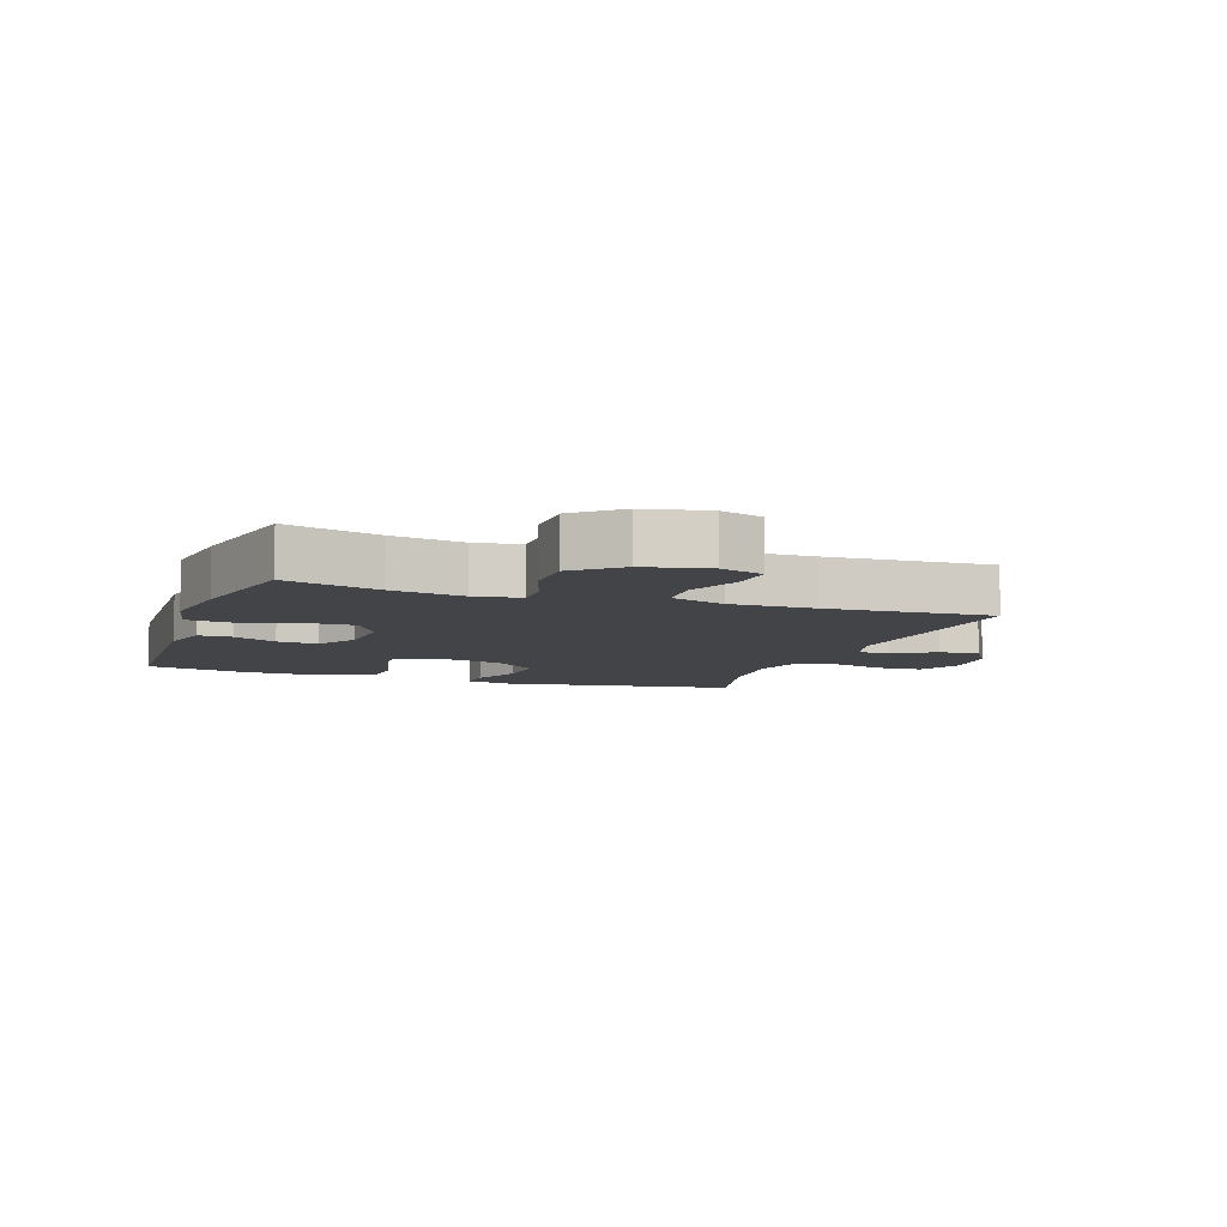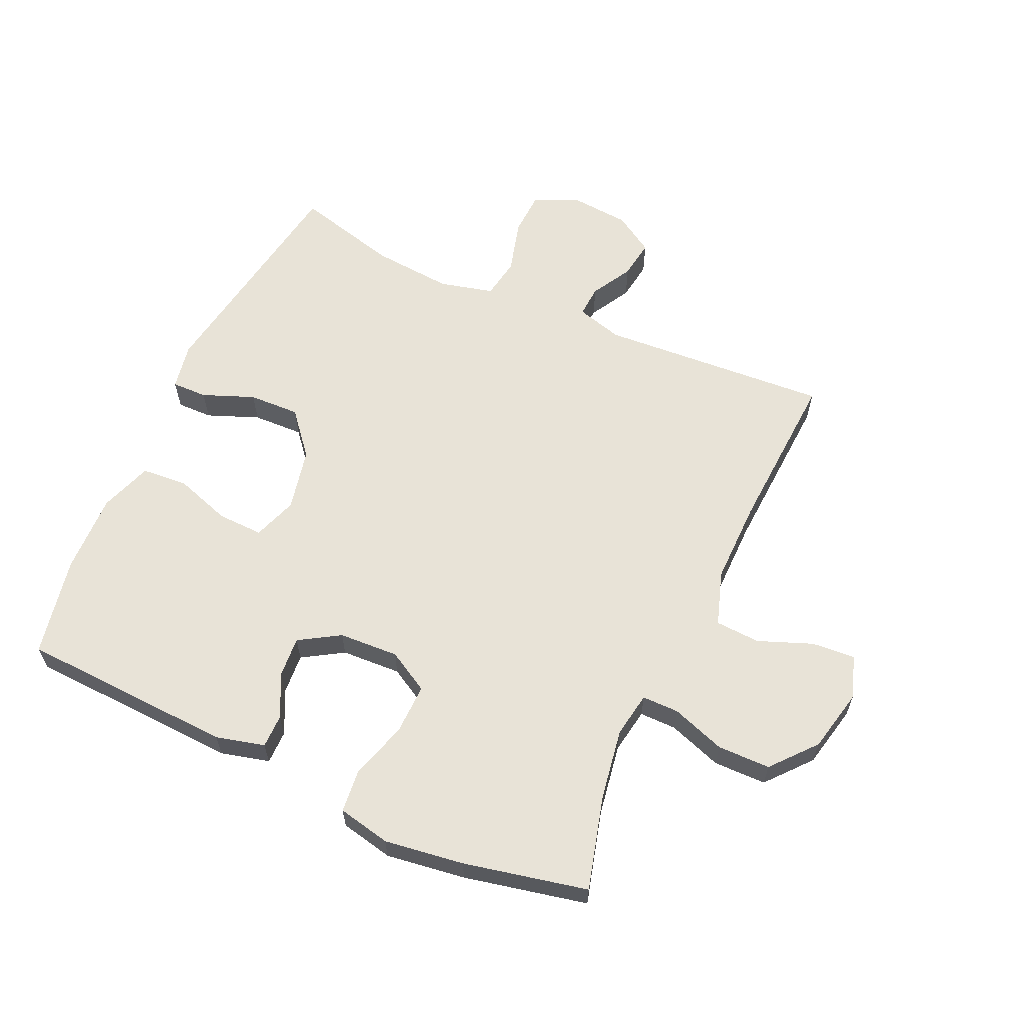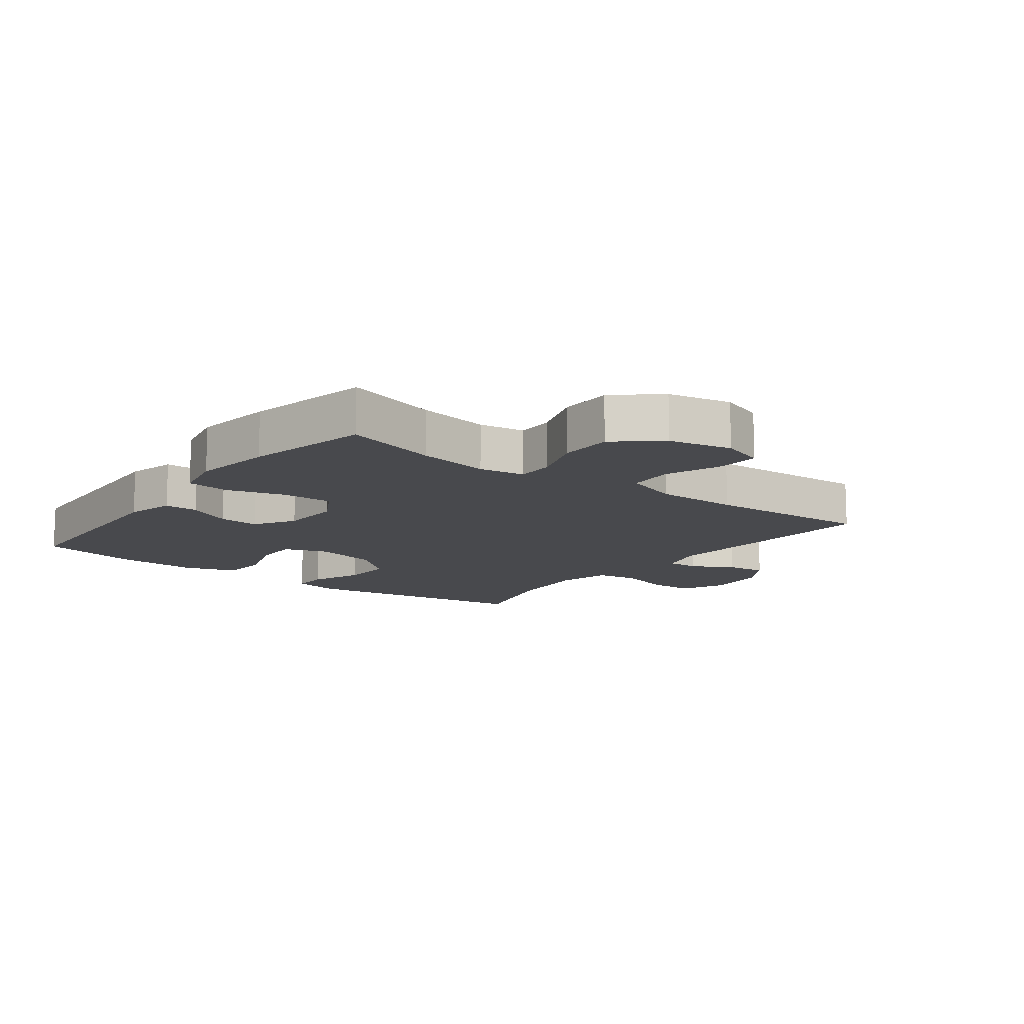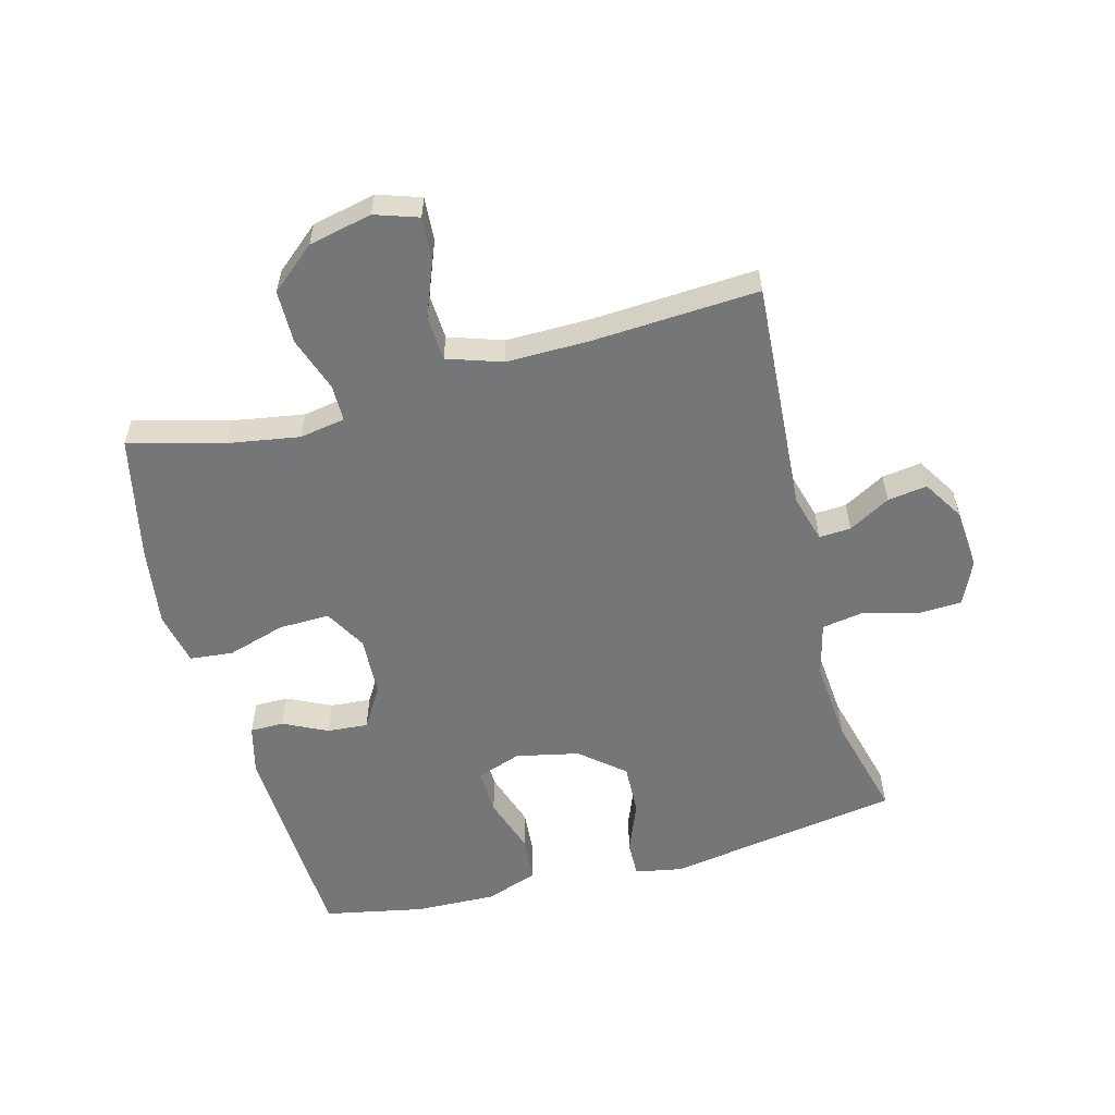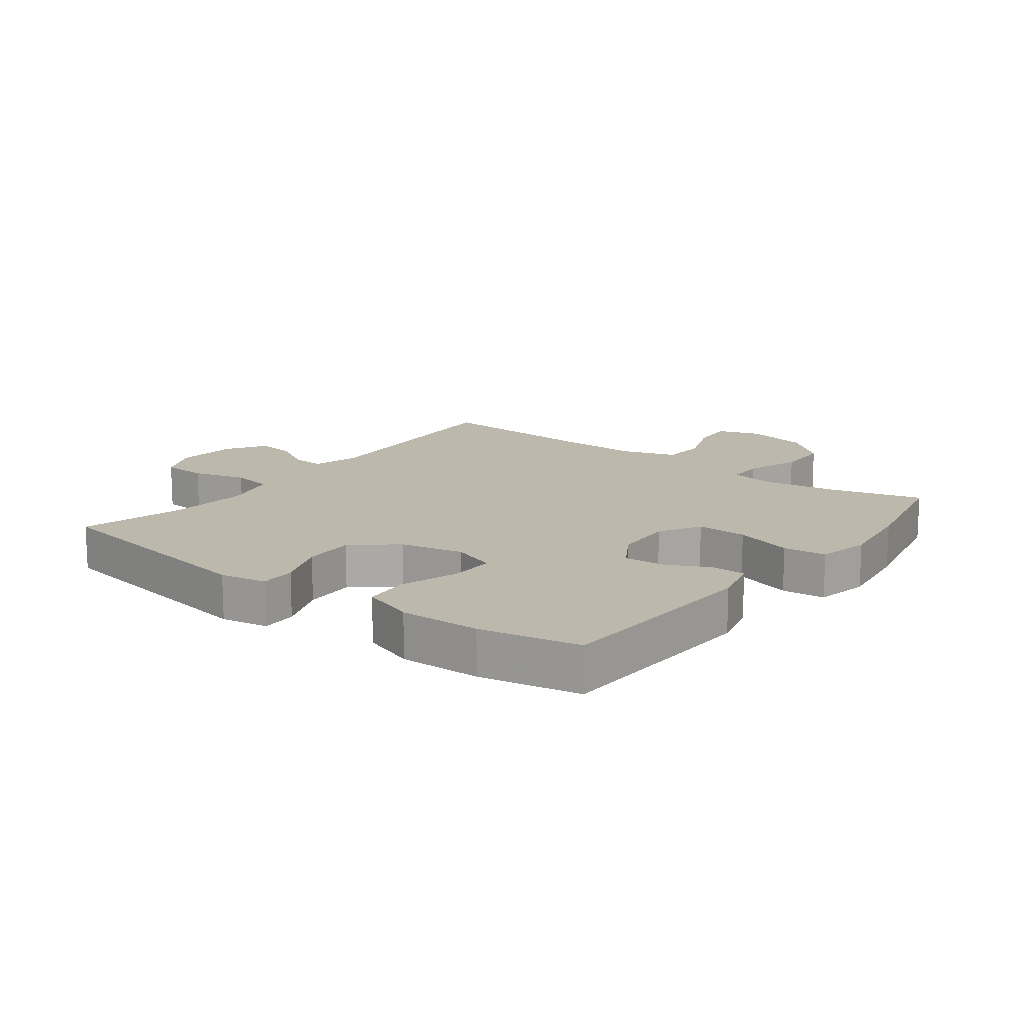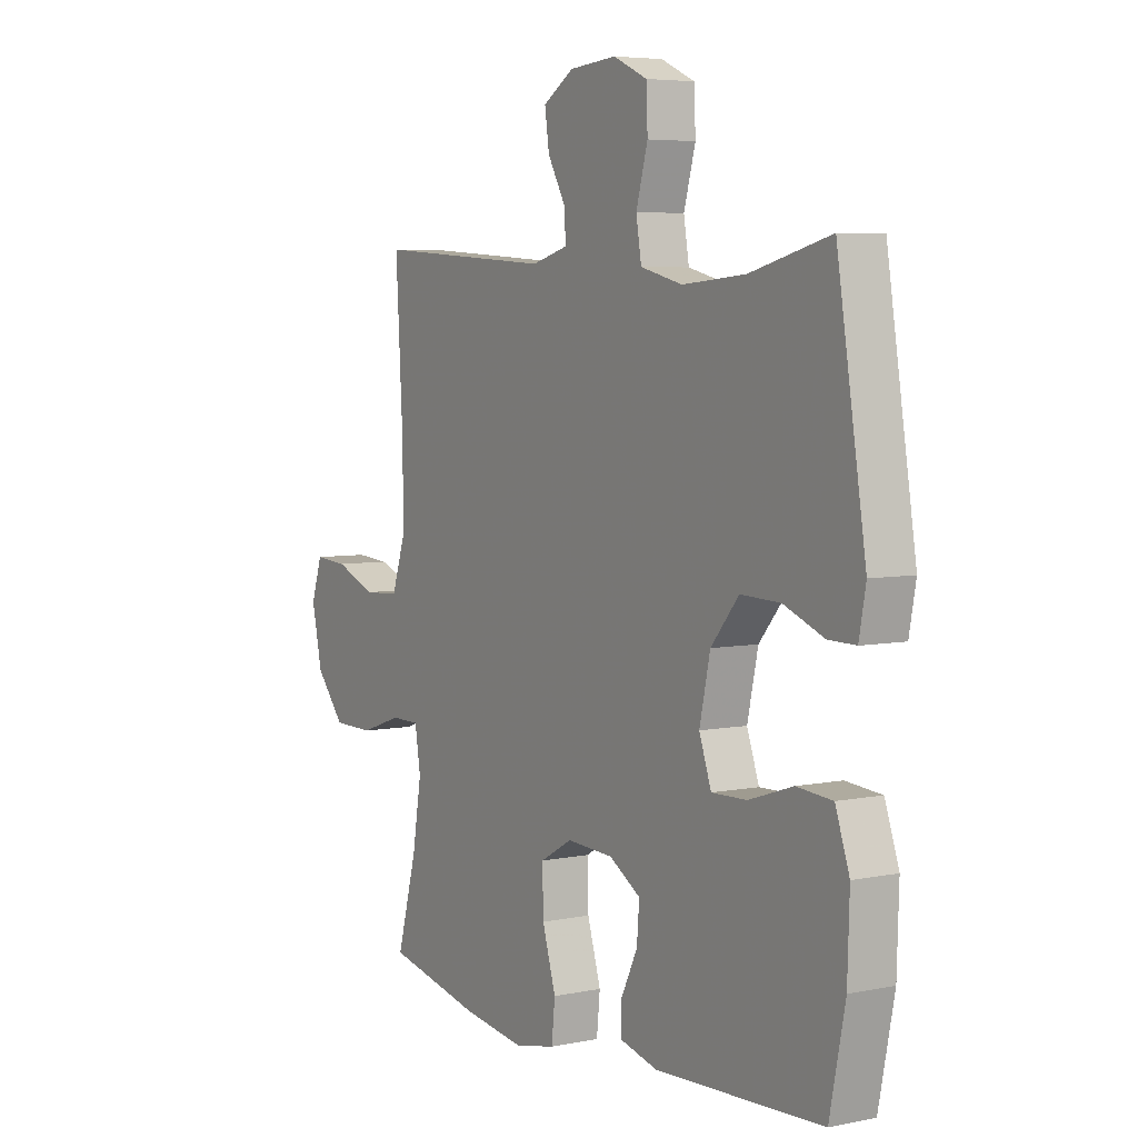
<metadata>
{"format":"obj","ext":"obj","renderer":"f3d","projection":"perspective","resolution":1024,"background":"white","views":[{"elev":-7.7,"azim":-109.4,"up":"+Y"},{"elev":61.5,"azim":-155.5,"up":"+Y"},{"elev":-12.5,"azim":-127.2,"up":"+Y"},{"elev":-56.7,"azim":-75.0,"up":"+Y"},{"elev":14.9,"azim":127.3,"up":"+Y"},{"elev":5.4,"azim":57.8,"up":"+Z"}]}
</metadata>
<code>
v 0.5 0.07 -0.5
v 0.155 0.07 -0.516
v 0.077 0.07 -0.496
v 0.077 0.07 -0.442
v 0.111 0.07 -0.372
v 0.116 0.07 -0.307
v 0.051 0.07 -0.267
v -0.045 0.07 -0.262
v -0.112 0.07 -0.3
v -0.11 0.07 -0.381
v -0.082 0.07 -0.474
v -0.089 0.07 -0.543
v -0.174 0.07 -0.561
v -0.302 0.07 -0.543
v -0.5 0.07 -0.5
v -0.459 0.07 -0.35
v -0.44 0.07 -0.235
v -0.452 0.07 -0.162
v -0.511 0.07 -0.162
v -0.598 0.07 -0.192
v -0.683 0.07 -0.191
v -0.743 0.07 -0.12
v -0.765 0.07 -0.019
v -0.742 0.07 0.05
v -0.672 0.07 0.045
v -0.585 0.07 0.011
v -0.513 0.07 0.015
v -0.484 0.07 0.102
v -0.485 0.07 0.235
v -0.5 0.07 0.5
v -0.13 0.07 0.475
v -0.055 0.07 0.496
v -0.058 0.07 0.547
v -0.095 0.07 0.613
v -0.104 0.07 0.676
v -0.04 0.07 0.716
v 0.057 0.07 0.724
v 0.127 0.07 0.692
v 0.13 0.07 0.62
v 0.106 0.07 0.534
v 0.117 0.07 0.468
v 0.204 0.07 0.446
v 0.334 0.07 0.457
v 0.5 0.07 0.5
v 0.56 0.07 0.126
v 0.546 0.07 0.051
v 0.489 0.07 0.052
v 0.406 0.07 0.085
v 0.324 0.07 0.088
v 0.266 0.07 0.019
v 0.244 0.07 -0.082
v 0.269 0.07 -0.153
v 0.342 0.07 -0.151
v 0.433 0.07 -0.121
v 0.507 0.07 -0.127
v 0.536 0.07 -0.211
v 0.532 0.07 -0.34
v 0.5 0 -0.5
v 0.155 0 -0.516
v 0.077 0 -0.496
v 0.077 0 -0.442
v 0.111 0 -0.372
v 0.116 0 -0.307
v 0.051 0 -0.267
v -0.045 0 -0.262
v -0.112 0 -0.3
v -0.11 0 -0.381
v -0.082 0 -0.474
v -0.089 0 -0.543
v -0.174 0 -0.561
v -0.302 0 -0.543
v -0.5 0 -0.5
v -0.459 0 -0.35
v -0.44 0 -0.235
v -0.452 0 -0.162
v -0.511 0 -0.162
v -0.598 0 -0.192
v -0.683 0 -0.191
v -0.743 0 -0.12
v -0.765 0 -0.019
v -0.742 0 0.05
v -0.672 0 0.045
v -0.585 0 0.011
v -0.513 0 0.015
v -0.484 0 0.102
v -0.485 0 0.235
v -0.5 0 0.5
v -0.13 0 0.475
v -0.055 0 0.496
v -0.058 0 0.547
v -0.095 0 0.613
v -0.104 0 0.676
v -0.04 0 0.716
v 0.057 0 0.724
v 0.127 0 0.692
v 0.13 0 0.62
v 0.106 0 0.534
v 0.117 0 0.468
v 0.204 0 0.446
v 0.334 0 0.457
v 0.5 0 0.5
v 0.56 0 0.126
v 0.546 0 0.051
v 0.489 0 0.052
v 0.406 0 0.085
v 0.324 0 0.088
v 0.266 0 0.019
v 0.244 0 -0.082
v 0.269 0 -0.153
v 0.342 0 -0.151
v 0.433 0 -0.121
v 0.507 0 -0.127
v 0.536 0 -0.211
v 0.532 0 -0.34
f 53 54 55 56
f 52 53 56 57
f 45 46 47 48
f 43 44 45 48
f 42 43 48 49
f 41 42 49 50
f 37 38 39 40
f 37 40 41
f 36 37 41
f 33 34 35 36
f 32 33 36 41
f 31 32 41 50
f 29 30 31 50
f 23 24 25 26
f 23 26 27
f 22 23 27
f 19 20 21 22
f 18 19 22 27
f 13 14 15 16
f 13 16 17
f 10 11 12 13
f 9 10 13 17
f 8 9 17 18
f 2 3 4 5
f 2 5 6
f 52 57 1 2
f 51 52 2 6
f 28 29 50 51
f 28 51 6 7
f 18 27 28
f 7 8 18 28
f 113 112 111 110
f 114 113 110 109
f 105 104 103 102
f 105 102 101 100
f 106 105 100 99
f 107 106 99 98
f 97 96 95 94
f 98 97 94
f 98 94 93
f 93 92 91 90
f 98 93 90 89
f 107 98 89 88
f 107 88 87 86
f 83 82 81 80
f 84 83 80
f 84 80 79
f 79 78 77 76
f 84 79 76 75
f 73 72 71 70
f 74 73 70
f 70 69 68 67
f 74 70 67 66
f 75 74 66 65
f 62 61 60 59
f 63 62 59
f 59 58 114 109
f 63 59 109 108
f 108 107 86 85
f 64 63 108 85
f 85 84 75
f 85 75 65 64
f 1 58 59 2
f 2 59 60 3
f 3 60 61 4
f 4 61 62 5
f 5 62 63 6
f 6 63 64 7
f 7 64 65 8
f 8 65 66 9
f 9 66 67 10
f 10 67 68 11
f 11 68 69 12
f 12 69 70 13
f 13 70 71 14
f 14 71 72 15
f 15 72 73 16
f 16 73 74 17
f 17 74 75 18
f 18 75 76 19
f 19 76 77 20
f 20 77 78 21
f 21 78 79 22
f 22 79 80 23
f 23 80 81 24
f 24 81 82 25
f 25 82 83 26
f 26 83 84 27
f 27 84 85 28
f 28 85 86 29
f 29 86 87 30
f 30 87 88 31
f 31 88 89 32
f 32 89 90 33
f 33 90 91 34
f 34 91 92 35
f 35 92 93 36
f 36 93 94 37
f 37 94 95 38
f 38 95 96 39
f 39 96 97 40
f 40 97 98 41
f 41 98 99 42
f 42 99 100 43
f 43 100 101 44
f 44 101 102 45
f 45 102 103 46
f 46 103 104 47
f 47 104 105 48
f 48 105 106 49
f 49 106 107 50
f 50 107 108 51
f 51 108 109 52
f 52 109 110 53
f 53 110 111 54
f 54 111 112 55
f 55 112 113 56
f 56 113 114 57
f 57 114 58 1

</code>
